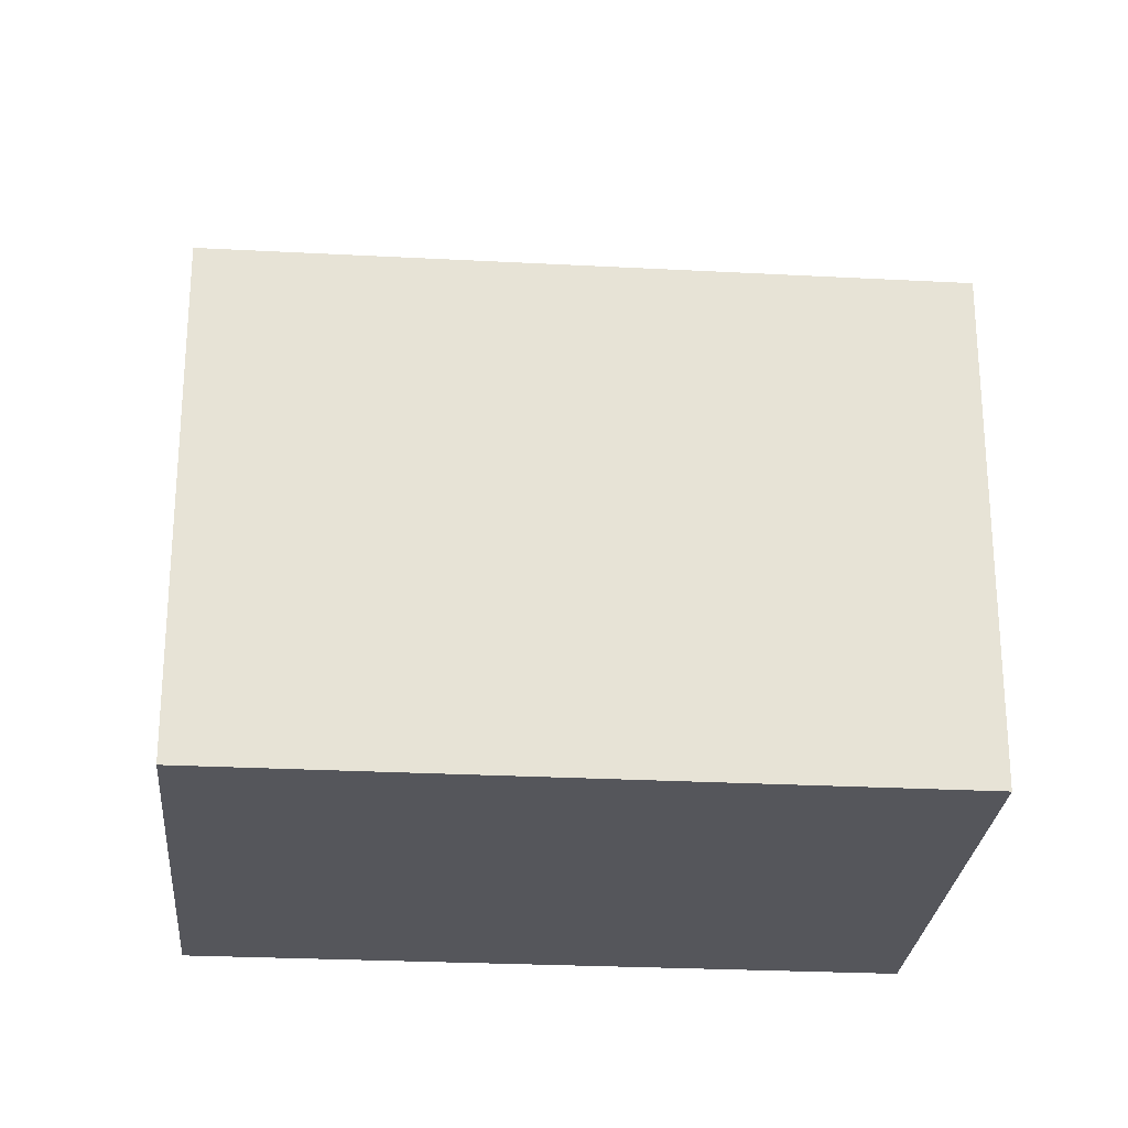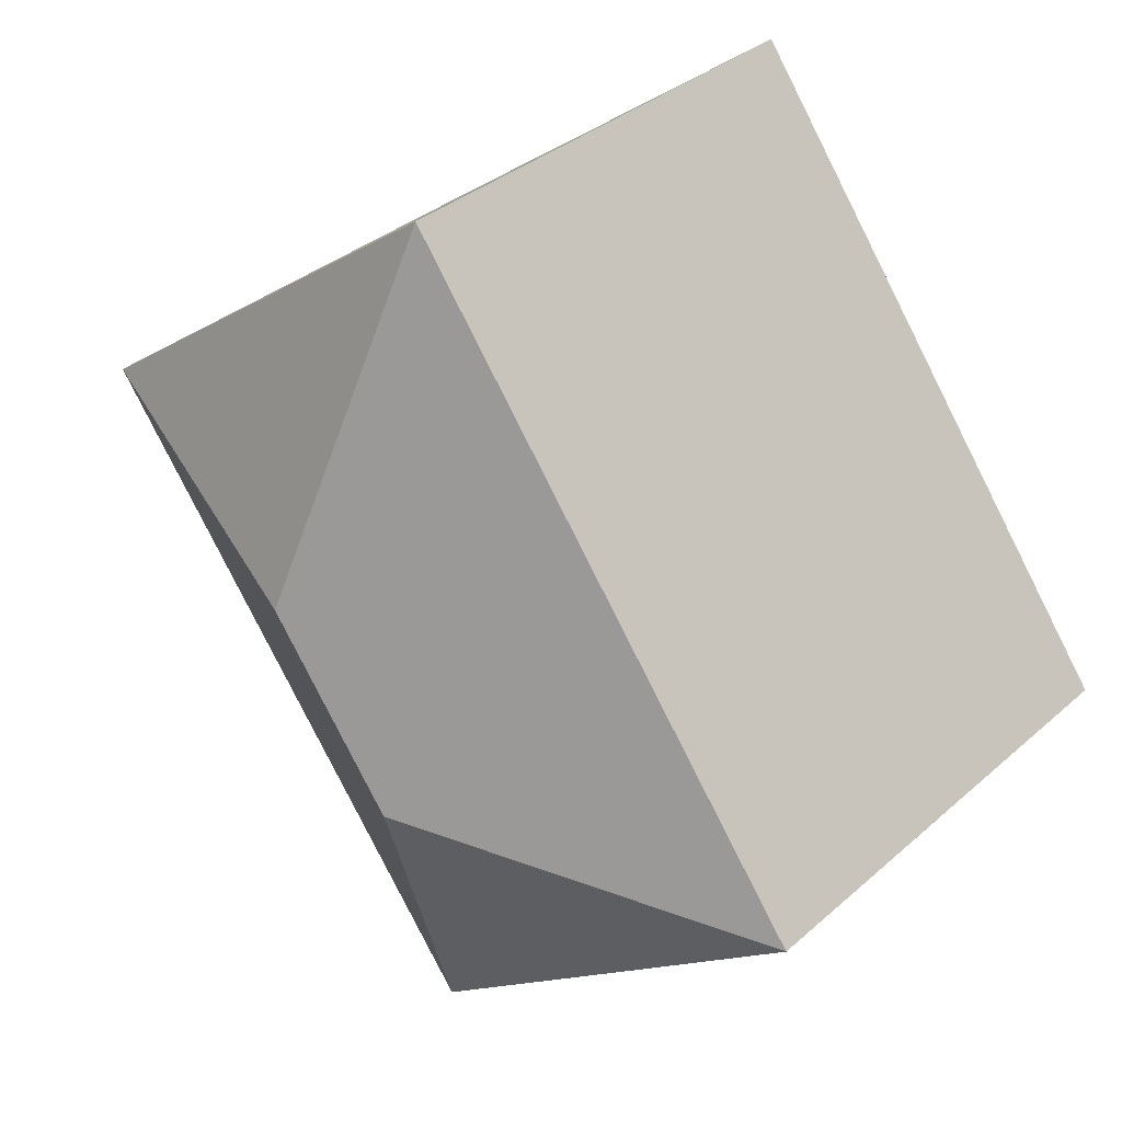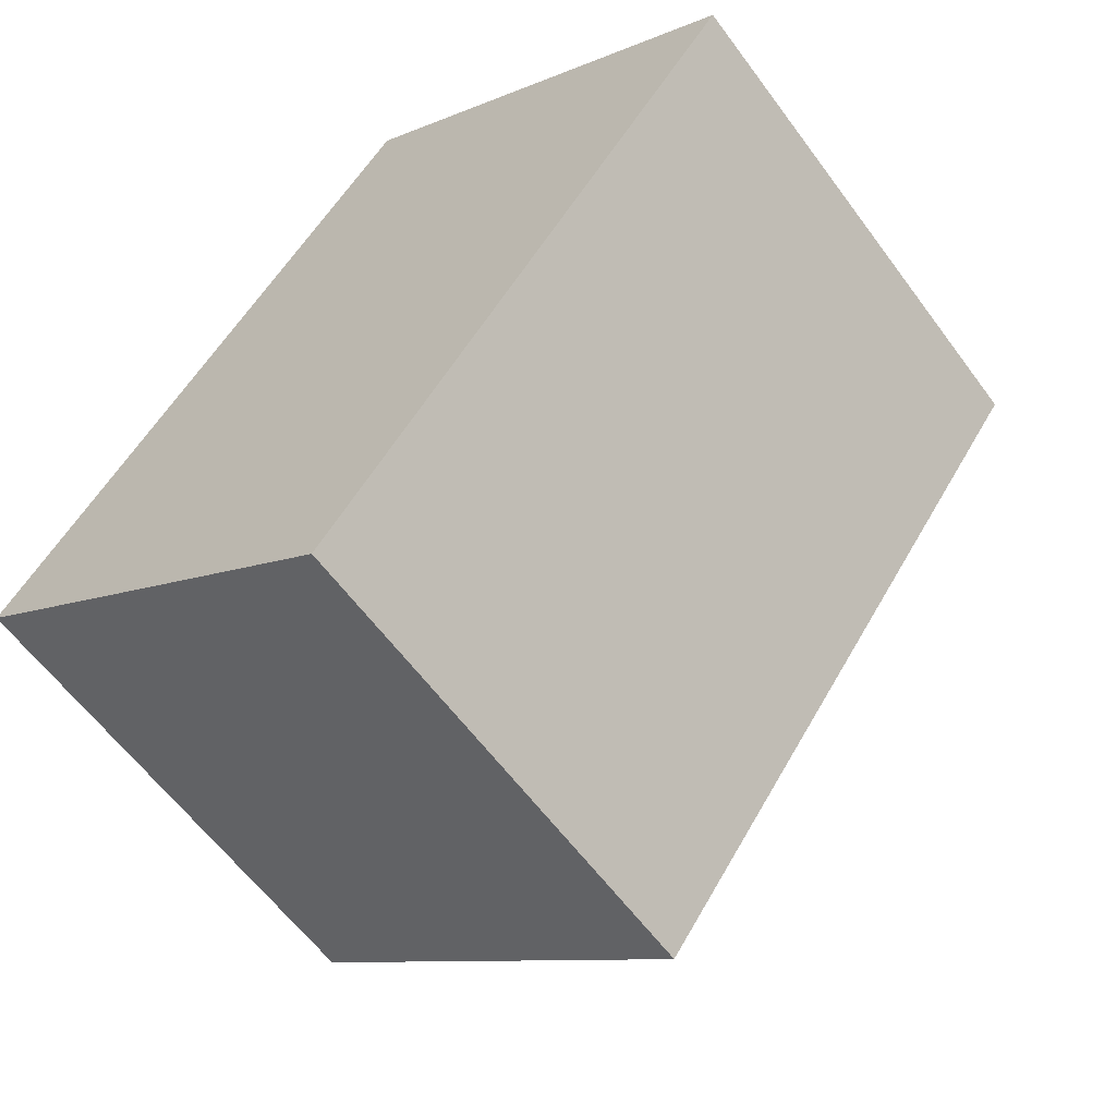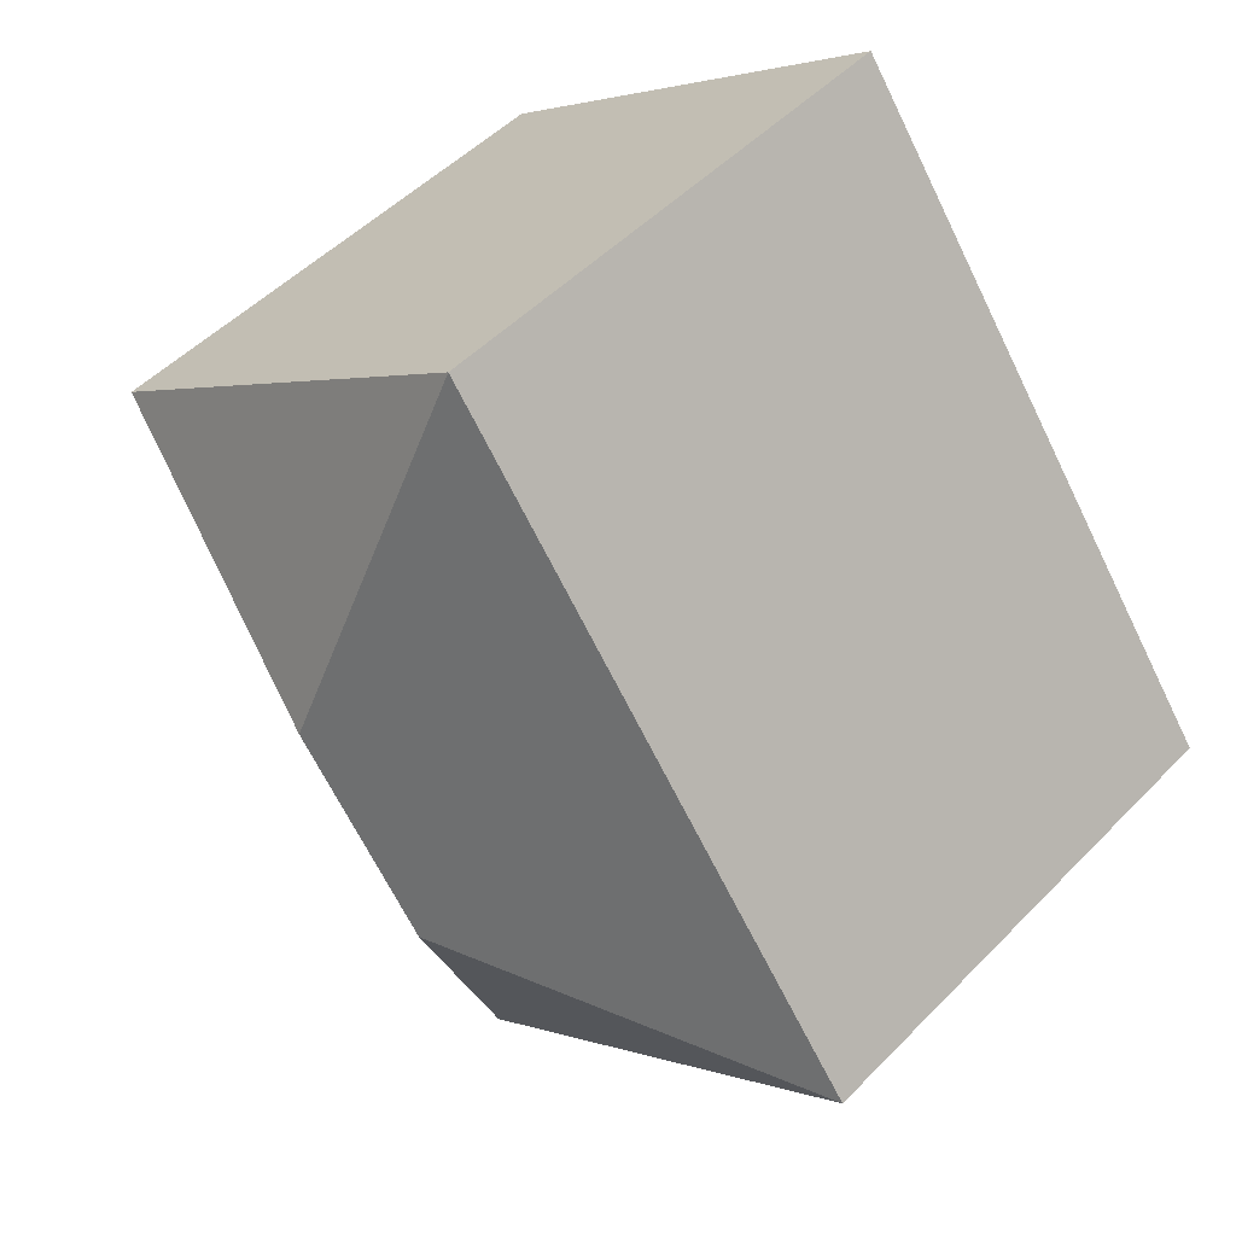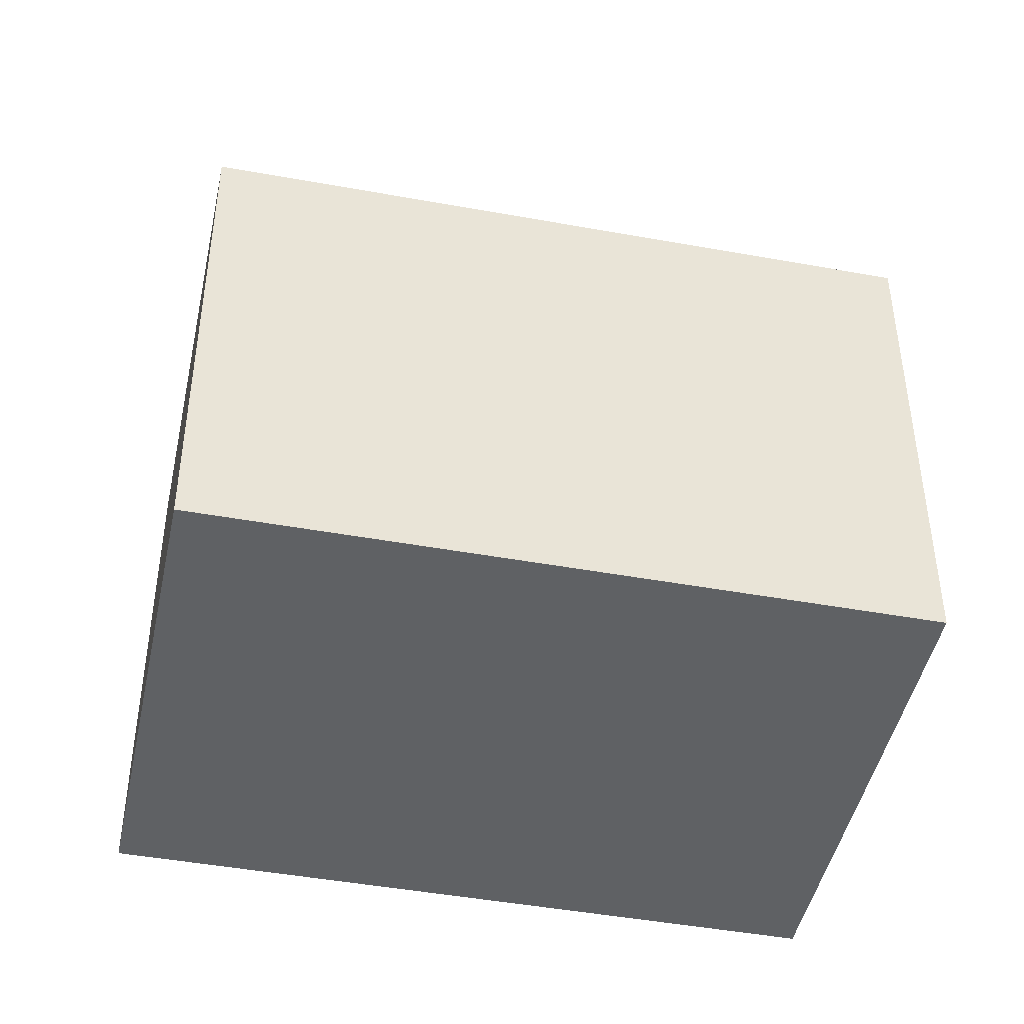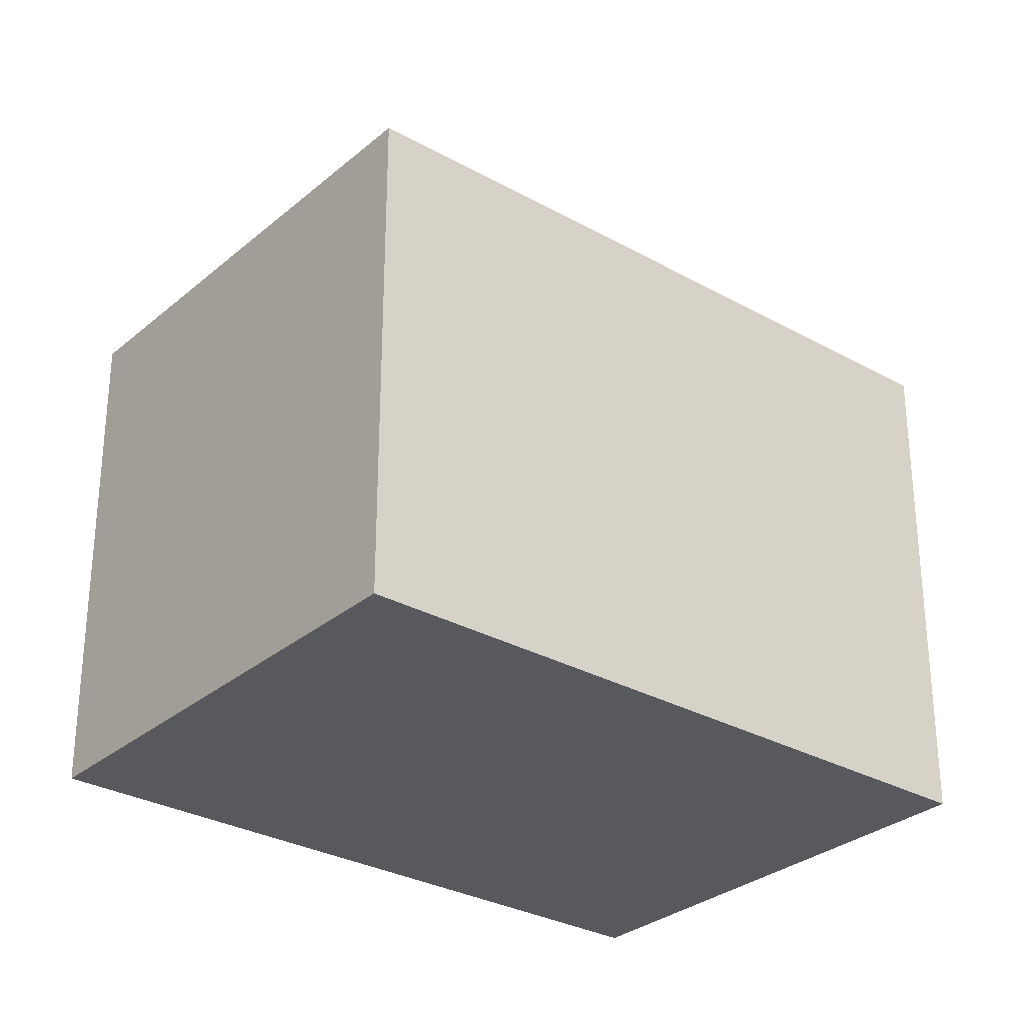
<metadata>
{"format":"obj","ext":"obj","renderer":"f3d","projection":"perspective","resolution":1024,"background":"white","views":[{"elev":-26.2,"azim":-58.7,"up":"+Y"},{"elev":34.2,"azim":-139.7,"up":"+Z"},{"elev":-60.0,"azim":36.1,"up":"+Z"},{"elev":49.8,"azim":-138.1,"up":"+Z"},{"elev":-45.5,"azim":114.2,"up":"+Y"},{"elev":-29.9,"azim":-93.2,"up":"+Y"}]}
</metadata>
<code>
v  8.997 12.16 4.281
v  7.96 9.492 10.91
v  15.62 9.496 5.32
v  6.633 12.16 1.041
v  10.01 9.489 -2.39
v  7.68 9.492 -5.59
v  3.58 9.491 -2.61
v  0 9.492 5.812e-16
v  7.68 3.423e-16 -5.59
v  0 0 0
v  3.58 1.598e-16 -2.61
v  7.96 -6.68e-16 10.91
v  15.62 -3.258e-16 5.32
v  10.01 1.463e-16 -2.39
g defaultobject
f 1 2 3
f 4 5 6
f 5 4 3
f 3 4 1
f 7 4 6
f 4 7 8
f 1 8 2
f 8 1 4
f 9 7 6
f 7 9 8
f 8 9 10
f 10 9 11
f 10 2 8
f 2 10 12
f 2 13 3
f 13 2 12
f 13 5 3
f 5 13 14
f 5 14 6
f 6 14 9
f 9 10 11
f 10 9 14
f 10 14 12
f 12 14 13

</code>
